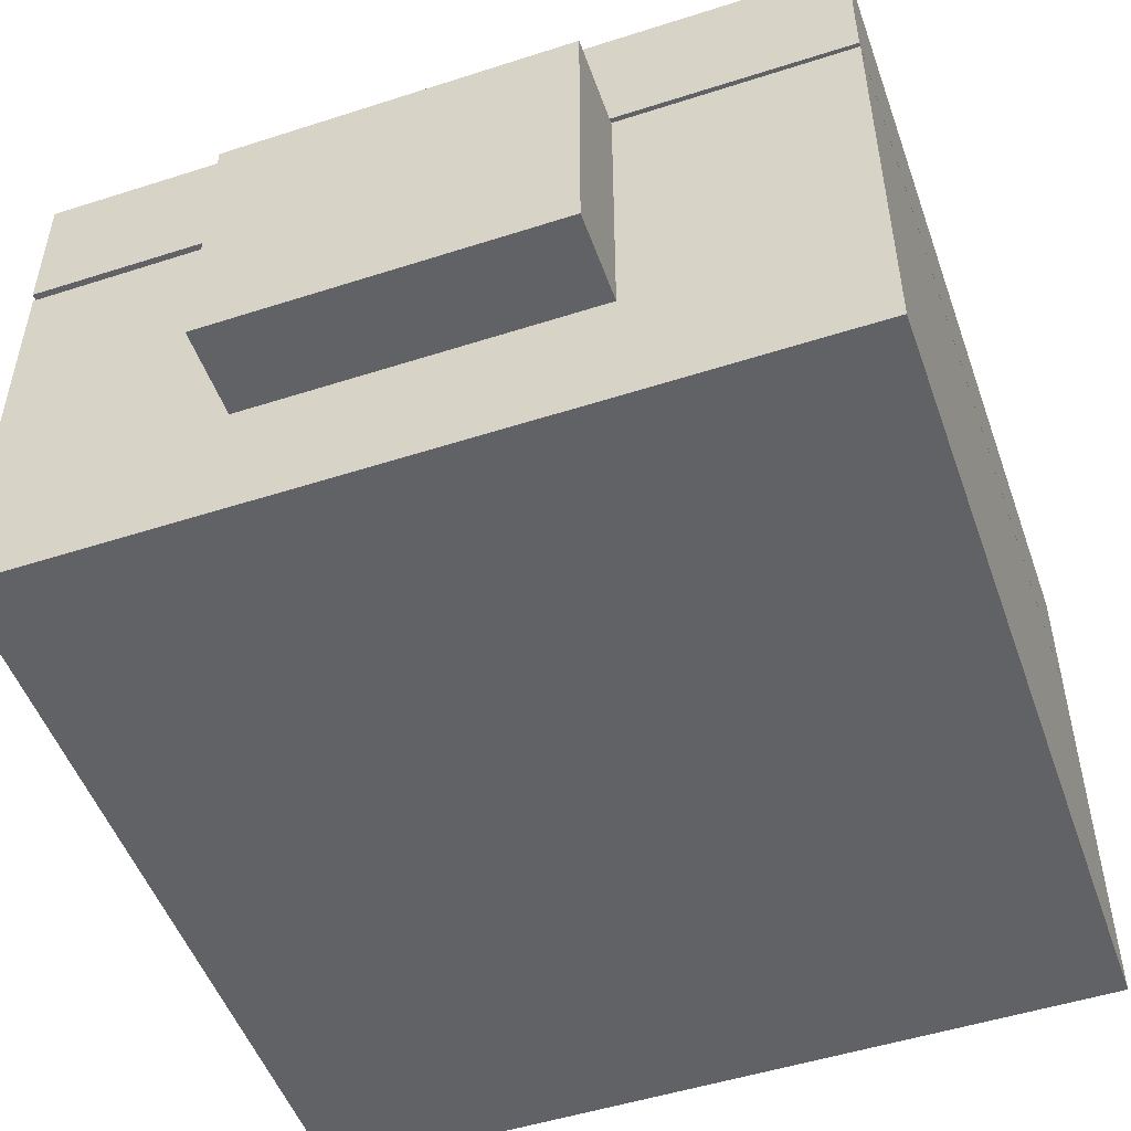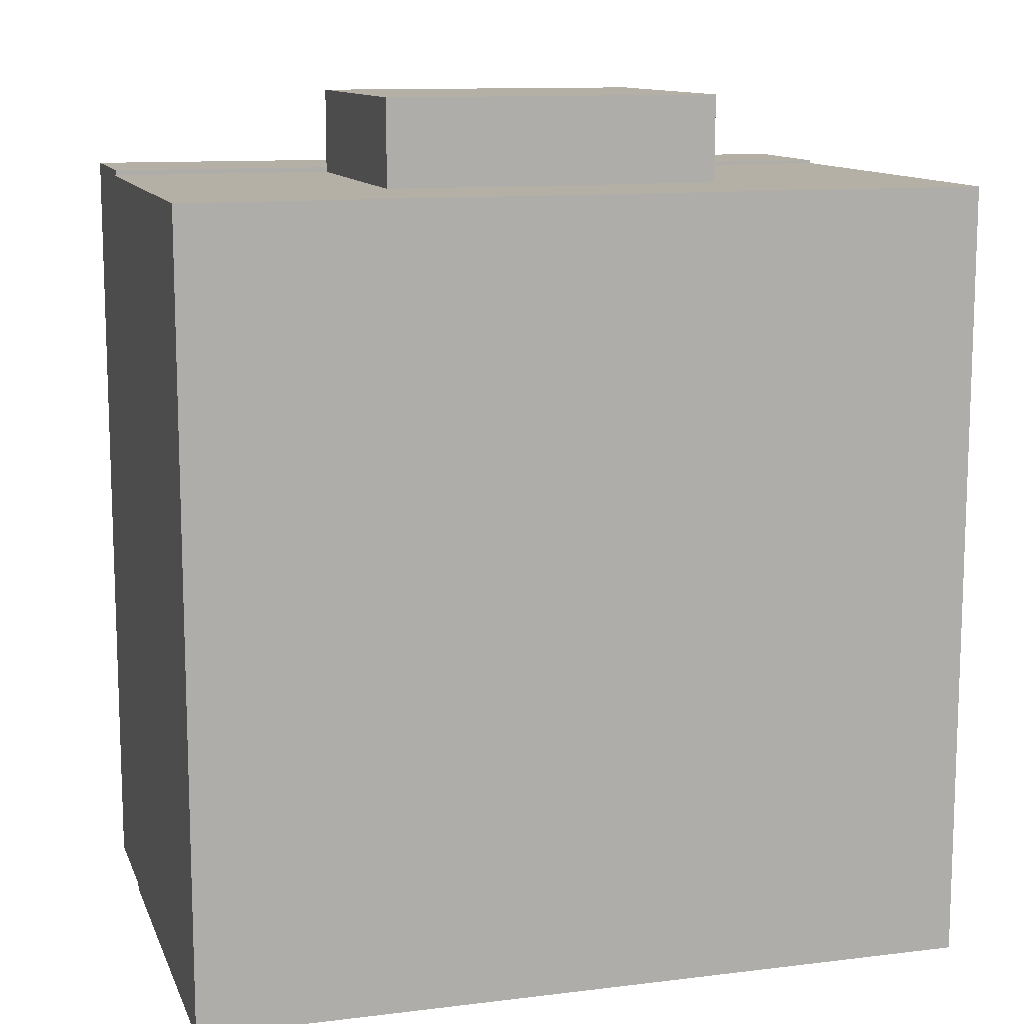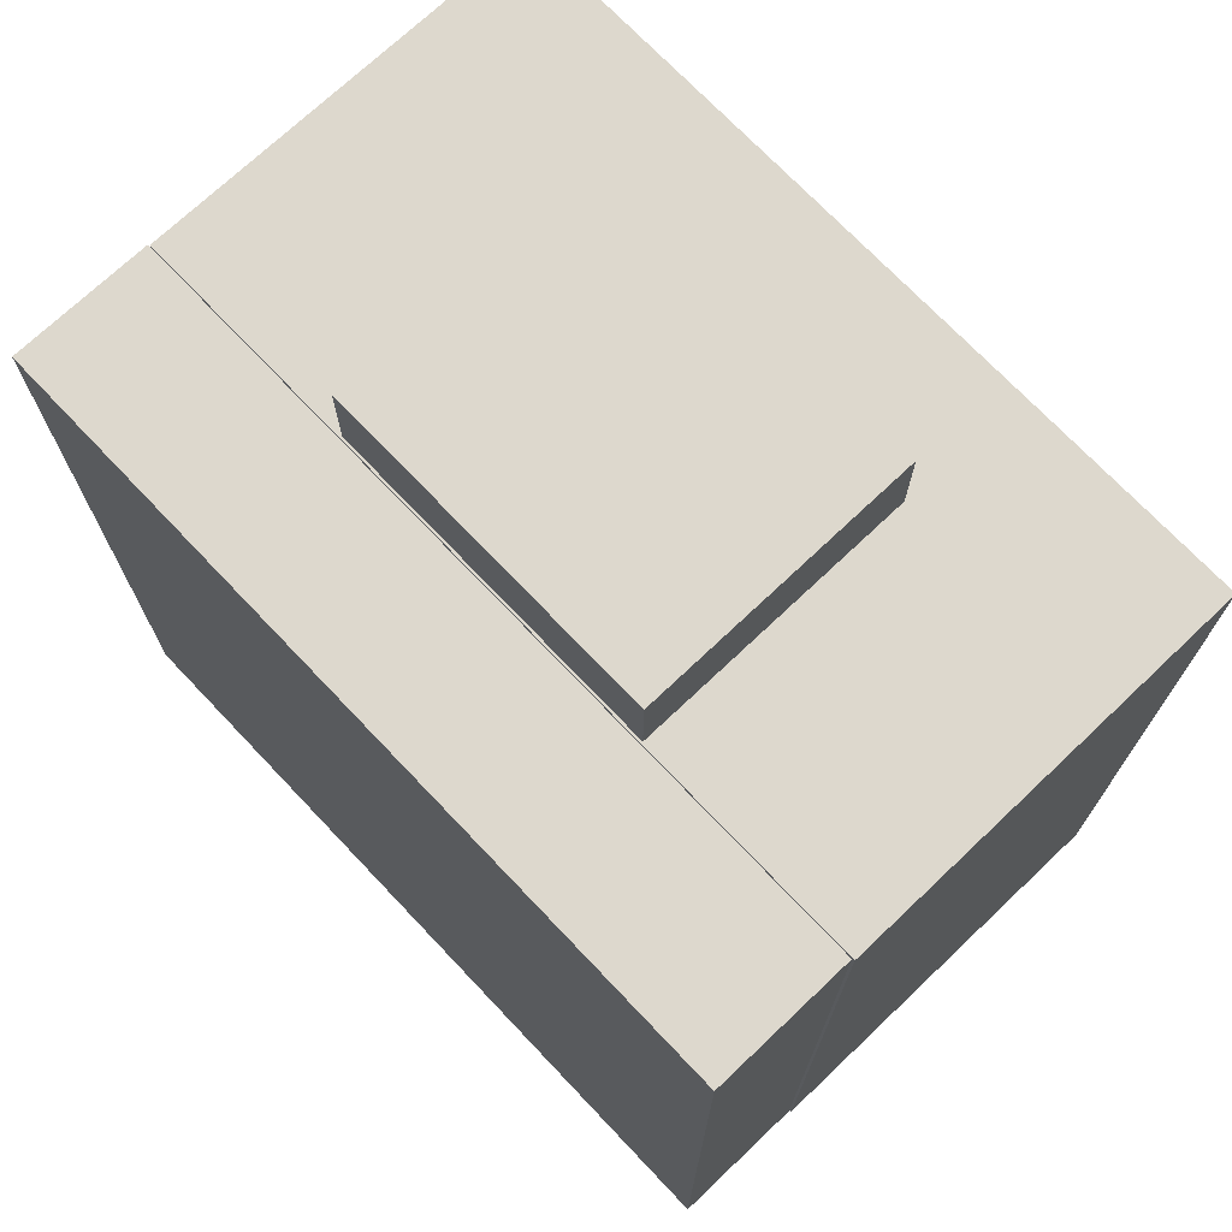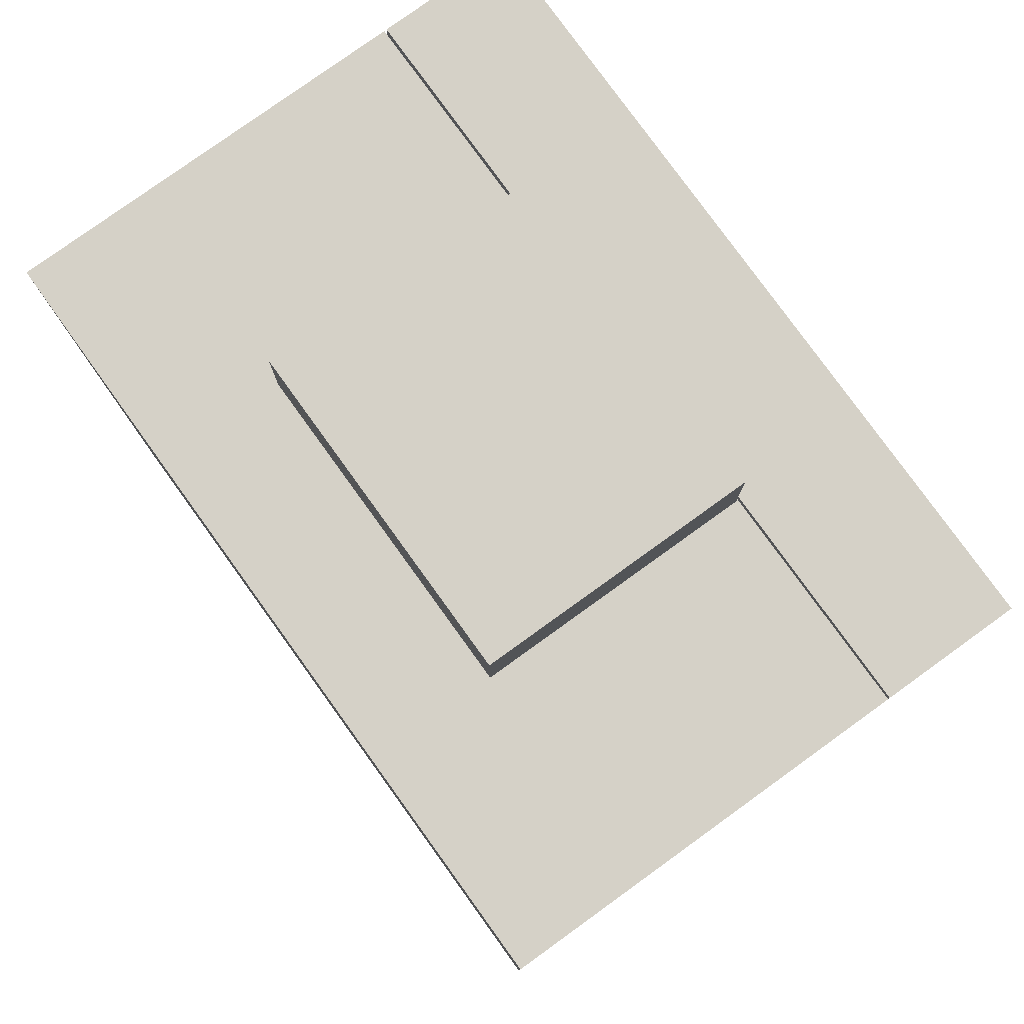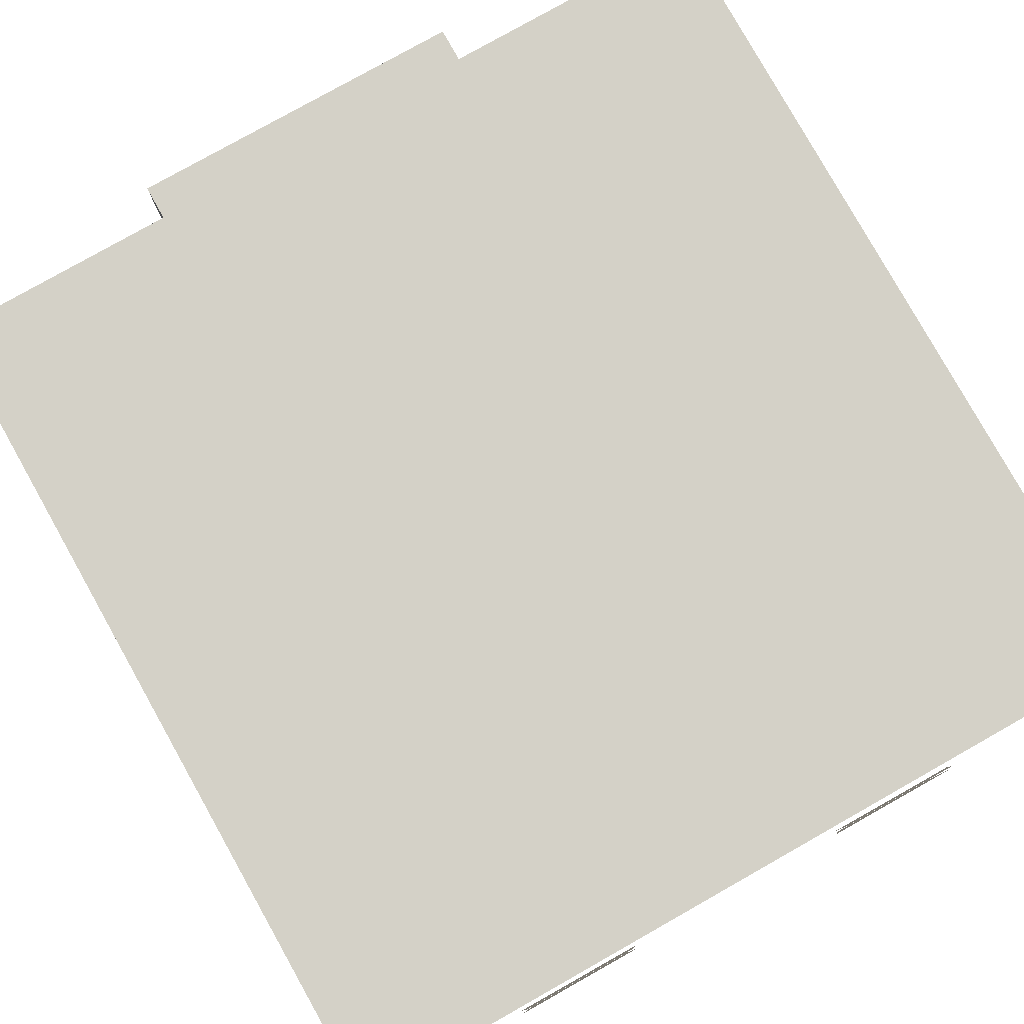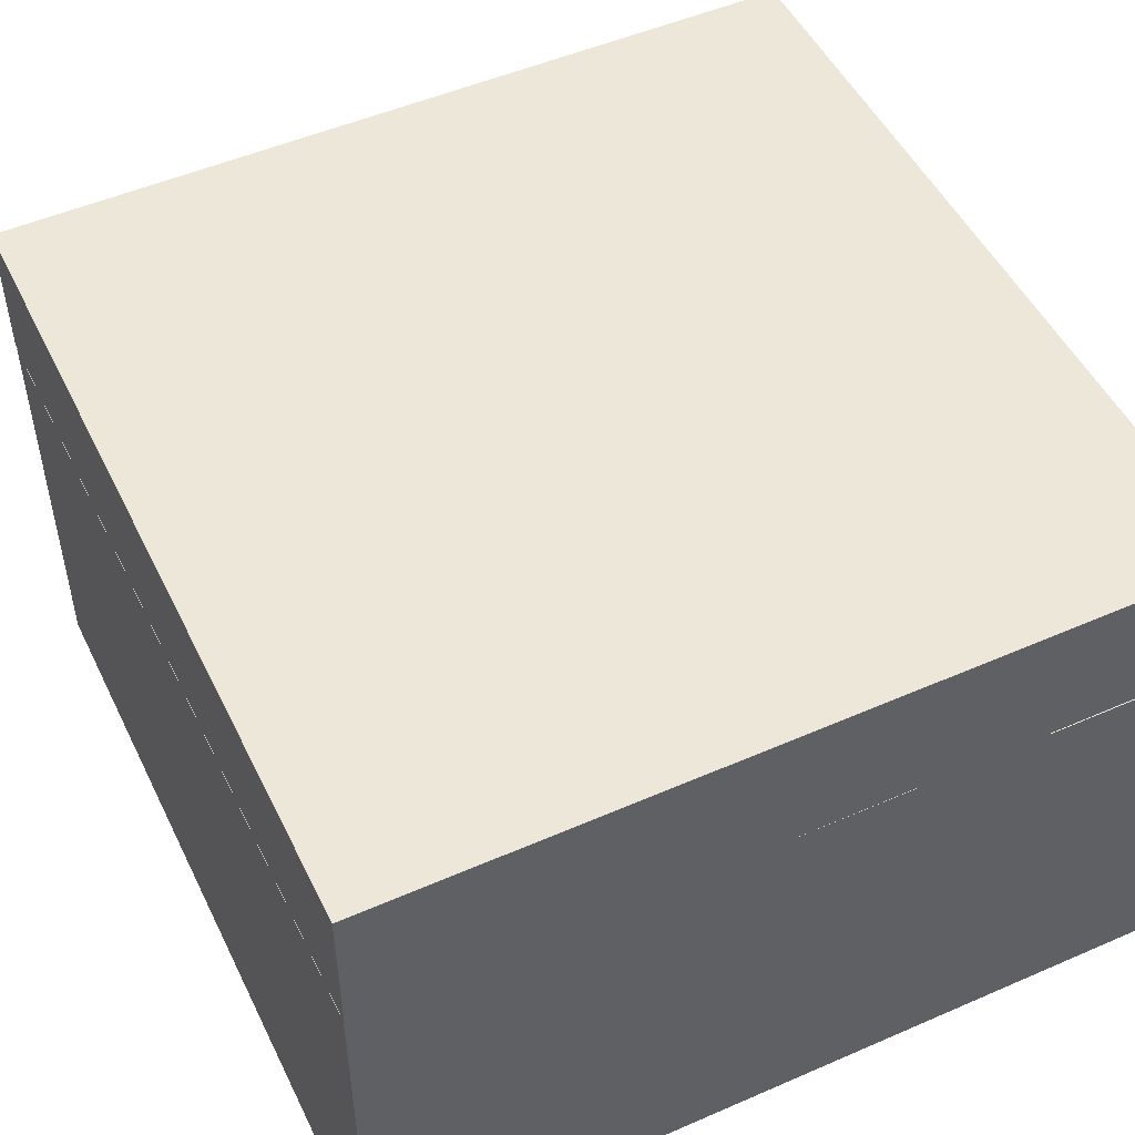
<metadata>
{"format":"obj","ext":"obj","renderer":"f3d","projection":"perspective","resolution":1024,"background":"white","views":[{"elev":-50.7,"azim":19.4,"up":"+Y"},{"elev":11.7,"azim":-16.4,"up":"+Z"},{"elev":72.2,"azim":-133.5,"up":"+Z"},{"elev":79.0,"azim":54.2,"up":"+Z"},{"elev":79.8,"azim":150.7,"up":"+Y"},{"elev":50.2,"azim":154.5,"up":"+Y"}]}
</metadata>
<code>
o model_3408
v -0.1267 0.5042 -0.4958
v -0.1392 0.4255 -0.4958
v -0.2649 0.4255 -0.4958
v -0.2774 0.5042 -0.4958
v 0.1383 0.5042 -0.4958
v 0.289 0.5042 -0.4958
v 0.2765 0.4255 -0.4958
v 0.1508 0.4255 -0.4958
v 0.205 0.1576 0.5828
v 0.205 0.4959 0.5828
v -0.205 0.4959 0.5828
v -0.205 0.1576 0.5828
v 0.205 0.4959 0.477
v -0.205 0.4959 0.477
v -0.205 0.4959 0.5828
v 0.205 0.4959 0.5828
v -0.205 0.1576 0.477
v 0.205 0.1576 0.477
v 0.205 0.1576 0.5828
v -0.205 0.1576 0.5828
v -0.205 0.1576 0.5828
v -0.205 0.4959 0.5828
v -0.205 0.4959 0.477
v -0.205 0.1576 0.477
v 0.205 0.4959 0.5828
v 0.205 0.1576 0.5828
v 0.205 0.1576 0.477
v 0.205 0.4959 0.477
v -0.2005 0.5041 0.4565
v 0.2005 0.5041 0.4565
v 0.2005 0.5041 0.3306
v -0.2005 0.5041 0.3306
v -0.3371 0.4984 -0.3261
v -0.4802 0.4984 -0.3261
v -0.4802 0.4984 0.3098
v -0.3371 0.4984 0.3098
v 0.4802 0.4984 -0.3261
v 0.3391 0.4984 -0.3261
v 0.3391 0.4984 0.3098
v 0.4802 0.4984 0.3098
v -0.4802 0.4984 0.4773
v 0.4802 0.4984 0.4773
v 0.4802 0.4984 0.3098
v -0.4802 0.4984 0.3098
v -0.4802 0.4984 -0.4831
v -0.4802 0.4984 -0.3261
v 0.4802 0.4984 -0.3261
v 0.4802 0.4984 -0.4831
v -0.4802 0 -0.4831
v 0.4802 0 -0.4831
v 0.4802 0 0.4773
v -0.4802 0 0.4773
v -0.4802 0.157 -0.4831
v -0.4802 0.157 0.4773
v -0.4802 0.4984 0.4773
v -0.4802 0.4984 -0.4831
v 0.4802 0.157 0.4773
v 0.4802 0.4984 0.4773
v -0.4802 0.4984 0.4773
v -0.4802 0.157 0.4773
v 0.4802 0.157 0.4773
v 0.4802 0.157 -0.4831
v 0.4802 0.4984 -0.4831
v 0.4802 0.4984 0.4773
v -0.4802 0.4984 -0.4831
v 0.4802 0.4984 -0.4831
v 0.4802 0.157 -0.4831
v -0.4802 0.157 -0.4831
v 0.3391 0.4984 -0.3261
v -0.3371 0.4984 -0.3261
v -0.3371 0.4984 0.3098
v 0.3391 0.4984 0.3098
v -0.4802 0 -0.4831
v -0.4802 0 0.4773
v -0.4802 0.157 0.4773
v -0.4802 0.157 -0.4831
v 0.4802 0.157 0.4773
v -0.4802 0.157 0.4773
v -0.4802 0 0.4773
v 0.4802 0 0.4773
v 0.4802 0 -0.4831
v 0.4802 0.157 -0.4831
v 0.4802 0.157 0.4773
v 0.4802 0 0.4773
v -0.4802 0 -0.4831
v -0.4802 0.157 -0.4831
v 0.4802 0.157 -0.4831
v 0.4802 0 -0.4831
v 0.04932 0.4973 0.3991
v 0.04932 0.4973 0.4231
v 0.04932 0.4409 0.4231
v 0.04932 0.4409 0.3991
v 0.02457 0.4656 0.4111
v 0.04932 0.4409 0.4231
v 0.04932 0.4973 0.4231
v 0.02457 0.4973 0.4111
v 0.04932 0.4409 0.3991
v 0.02457 0.4656 0.4111
v 0.02457 0.4973 0.4111
v 0.04932 0.4973 0.3991
v -0.05003 0.4973 0.4231
v -0.05003 0.4973 0.3991
v -0.05003 0.4409 0.3991
v -0.05003 0.4409 0.4231
v -0.02529 0.4656 0.4111
v -0.05003 0.4409 0.3991
v -0.05003 0.4973 0.3991
v -0.02529 0.4973 0.4111
v -0.05003 0.4409 0.4231
v -0.02529 0.4656 0.4111
v -0.02529 0.4973 0.4111
v -0.05003 0.4973 0.4231
v -0.05003 0.4409 0.4231
v -0.05003 0.4409 0.3991
v 0.04932 0.4409 0.3991
v 0.04932 0.4409 0.4231
v 0.02457 0.4656 0.4111
v 0.04932 0.4409 0.3991
v -0.05003 0.4409 0.3991
v -0.02529 0.4656 0.4111
v 0.04932 0.4409 0.4231
v 0.02457 0.4656 0.4111
v -0.02529 0.4656 0.4111
v -0.05003 0.4409 0.4231
v -0.1471 0.4973 0.356
v 0.1471 0.4973 0.356
v 0.1471 0.4973 0.4657
v -0.1471 0.4973 0.4657
v -0.276 0.511 -0.4921
v -0.2686 0.5898 -0.4921
v -0.1327 0.5898 -0.4921
v -0.1253 0.511 -0.4921
v 0.289 0.511 -0.4921
v 0.1383 0.511 -0.4921
v 0.1458 0.5898 -0.4921
v 0.2816 0.5898 -0.4921
v -0.478 0.5005 0.4837
v -0.478 0.5005 -0.4828
v 0.4802 0.5001 -0.4854
v 0.4802 0.5001 0.481
v 0.4802 0.6698 0.481
v 0.4802 0.5001 0.481
v 0.4802 0.5001 -0.4854
v 0.4802 0.6698 -0.4854
v 0.4802 0.6698 -0.4854
v 0.4802 0.5001 -0.4854
v -0.478 0.5005 -0.4828
v -0.478 0.6702 -0.4828
v -0.478 0.6702 -0.4828
v -0.478 0.5005 -0.4828
v -0.478 0.5005 0.4837
v -0.478 0.6702 0.4837
v -0.478 0.6702 0.4837
v -0.478 0.5005 0.4837
v 0.4802 0.5001 0.481
v 0.4802 0.6698 0.481
v -0.478 0.6702 0.4837
v 0.4802 0.6698 0.481
v 0.4802 0.6698 -0.4854
v -0.478 0.6702 -0.4828
g surface_000
f 1 3 4
f 1 2 3
f 5 7 8
f 5 6 7
f 25 27 28
f 25 26 27
f 21 23 24
f 21 22 23
f 17 19 20
f 17 18 19
f 13 15 16
f 13 14 15
f 9 11 12
f 9 10 11
f 29 31 32
f 29 30 31
f 33 35 36
f 33 34 35
f 37 39 40
f 37 38 39
f 45 47 48
f 45 46 47
f 41 43 44
f 41 42 43
f 85 87 88
f 85 86 87
f 81 83 84
f 81 82 83
f 77 79 80
f 77 78 79
f 73 75 76
f 73 74 75
f 69 71 72
f 69 70 71
f 65 67 68
f 65 66 67
f 61 63 64
f 61 62 63
f 57 59 60
f 57 58 59
f 53 55 56
f 53 54 55
f 49 51 52
f 49 50 51
f 97 99 100
f 97 98 99
f 93 95 96
f 93 94 95
f 89 91 92
f 89 90 91
f 109 111 112
f 109 110 111
f 105 107 108
f 105 106 107
f 101 103 104
f 101 102 103
f 121 123 124
f 121 122 123
f 117 119 120
f 117 118 119
f 113 115 116
f 113 114 115
f 125 127 128
f 125 126 127
f 129 131 132
f 129 130 131
f 133 135 136
f 133 134 135
f 157 159 160
f 157 158 159
f 153 155 156
f 153 154 155
f 149 151 152
f 149 150 151
f 145 147 148
f 145 146 147
f 141 143 144
f 141 142 143
f 137 139 140
f 137 138 139

</code>
